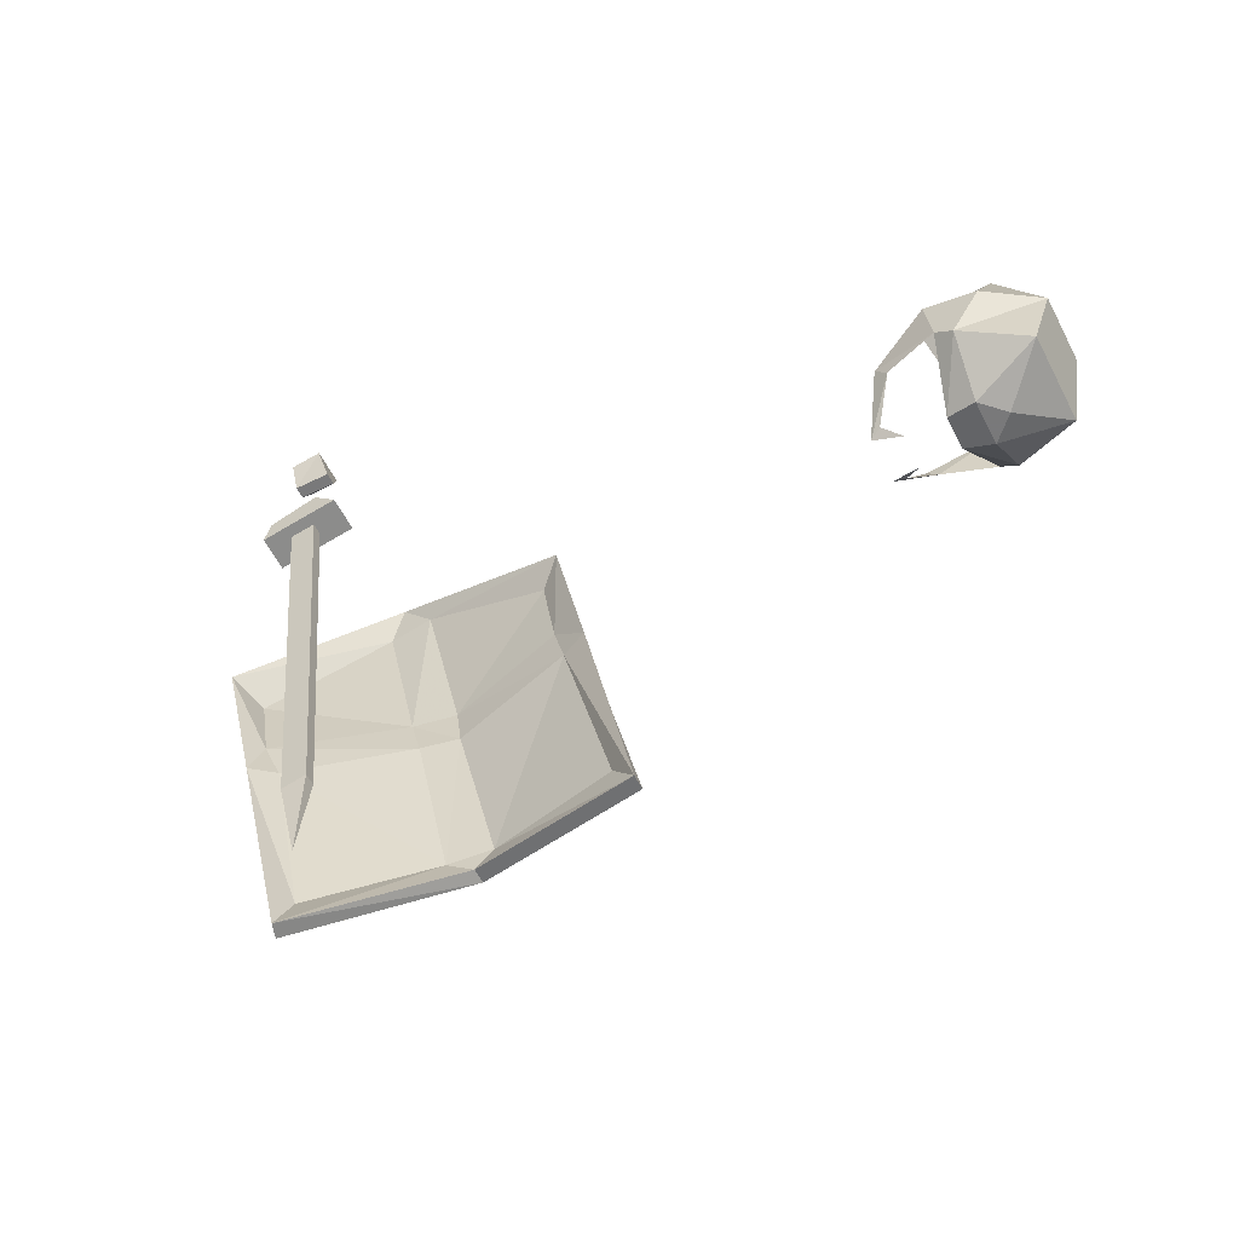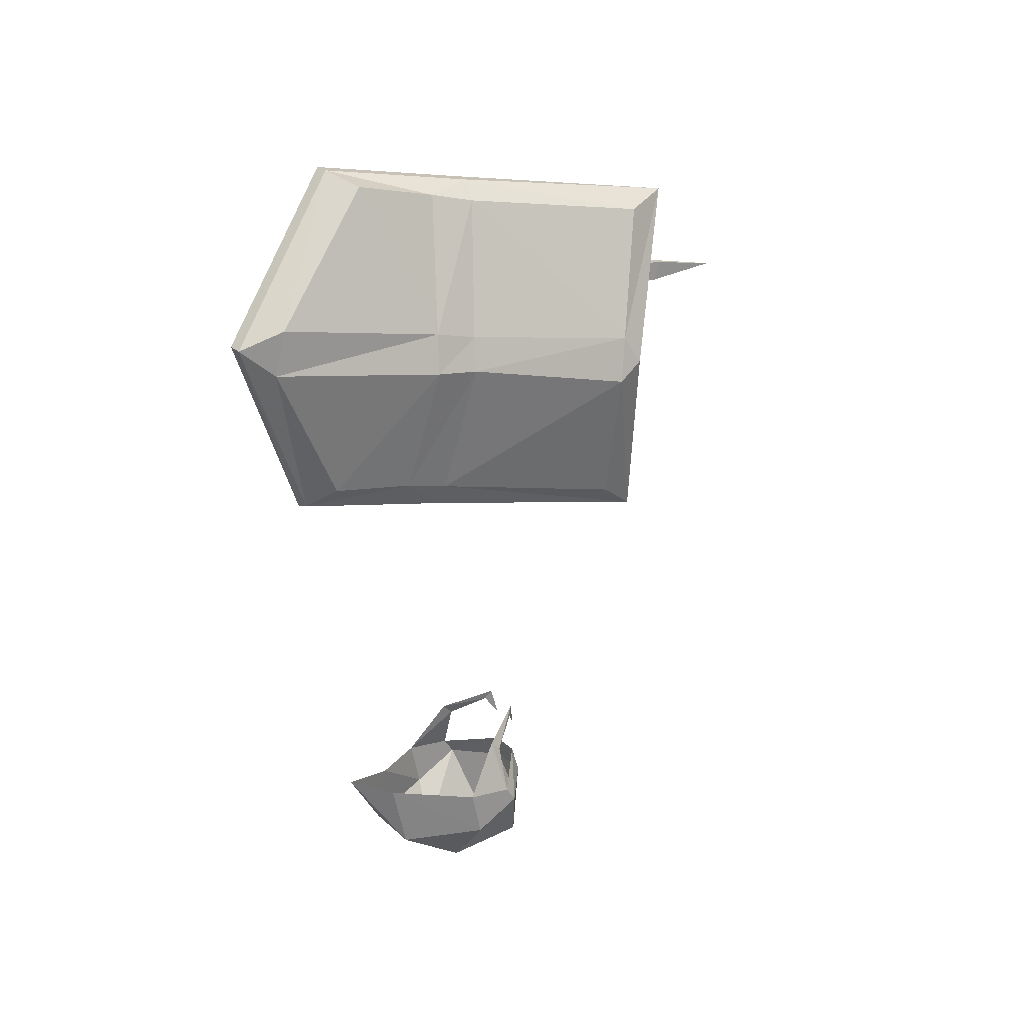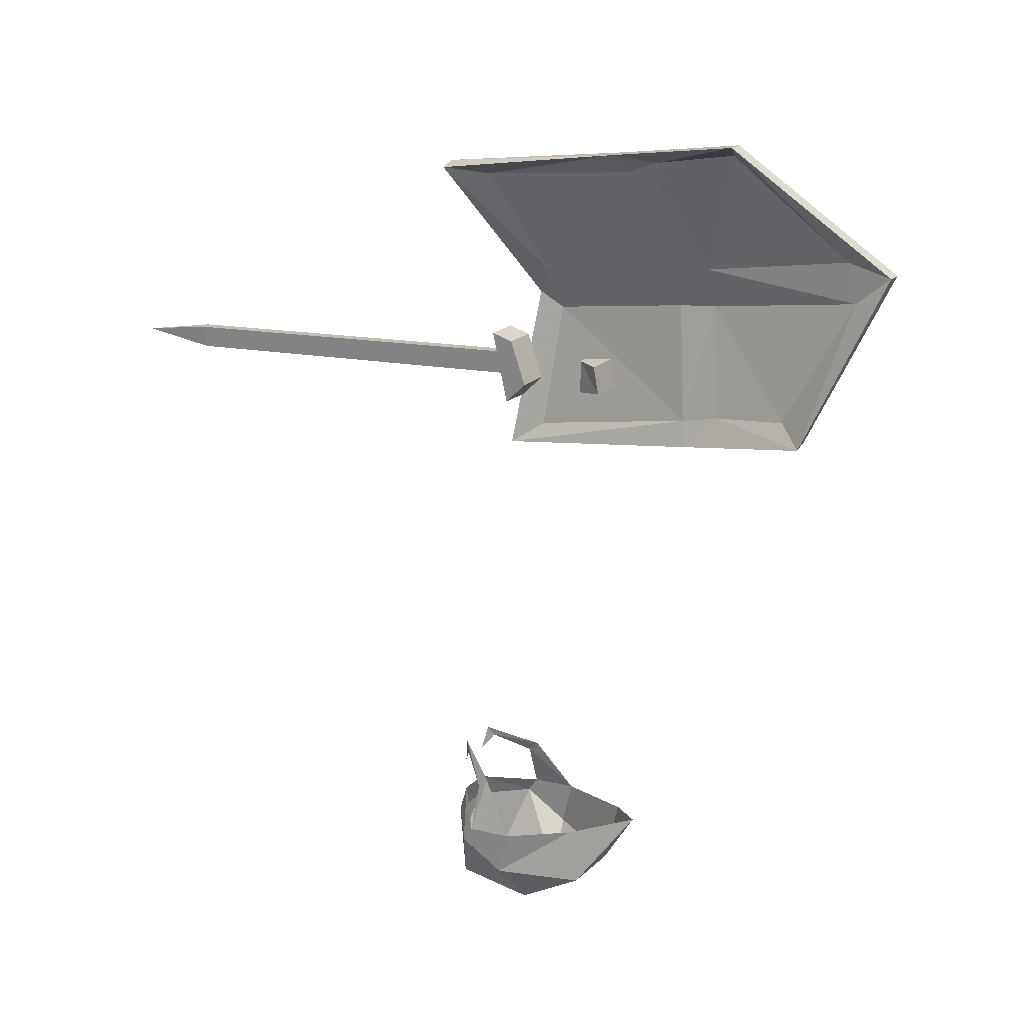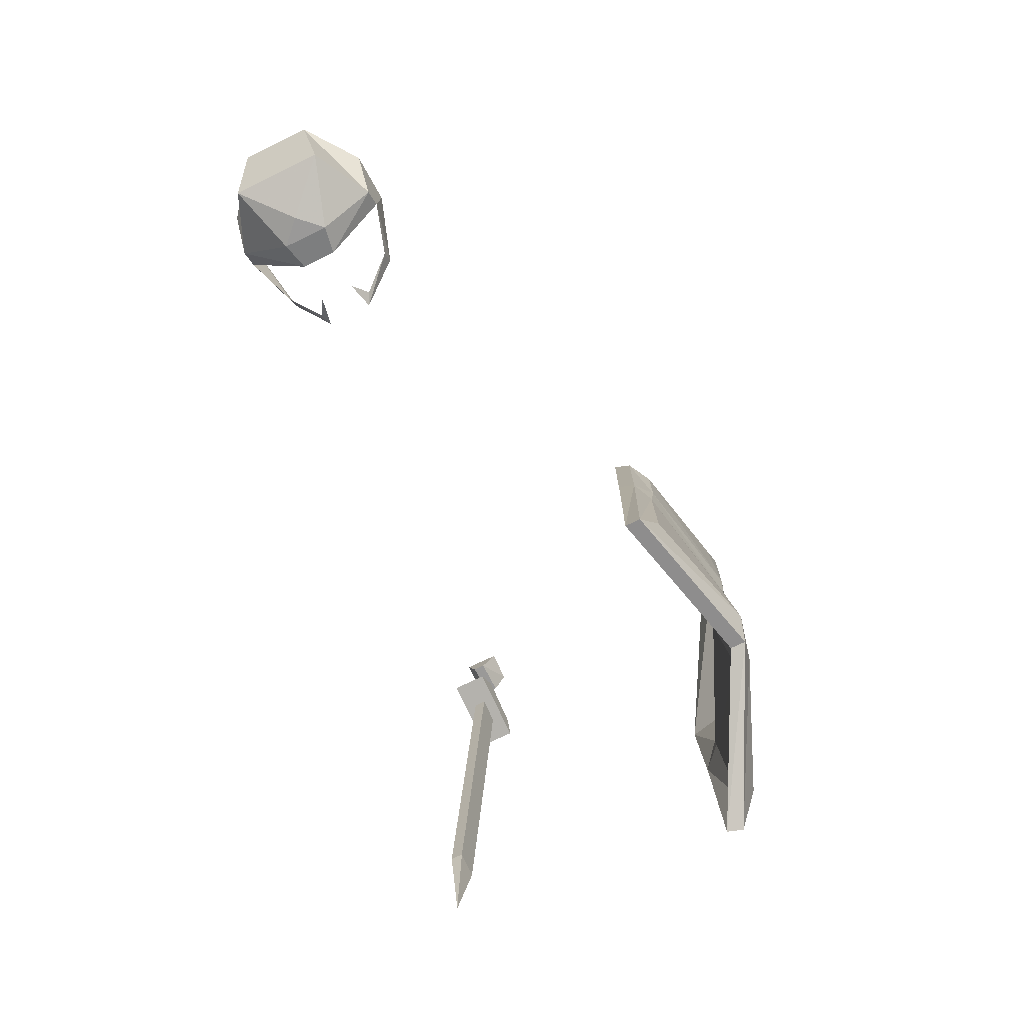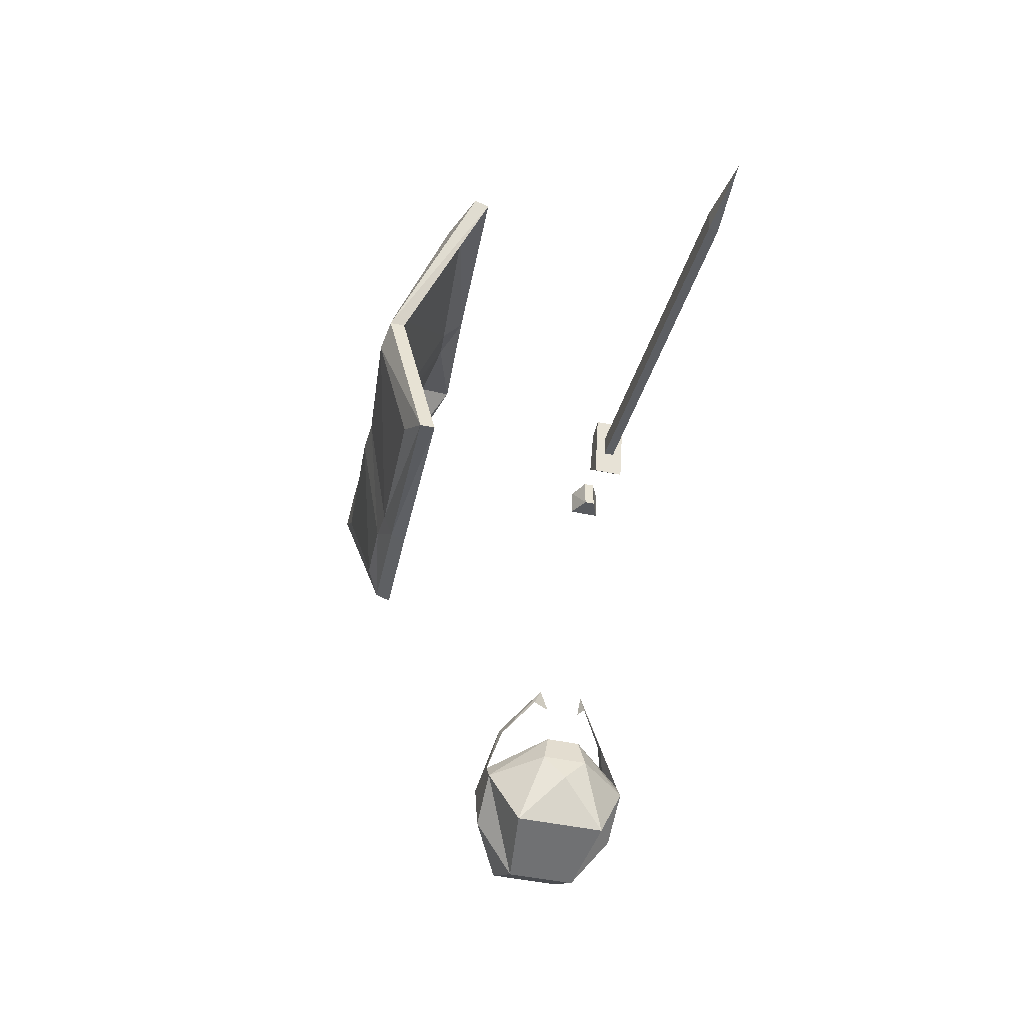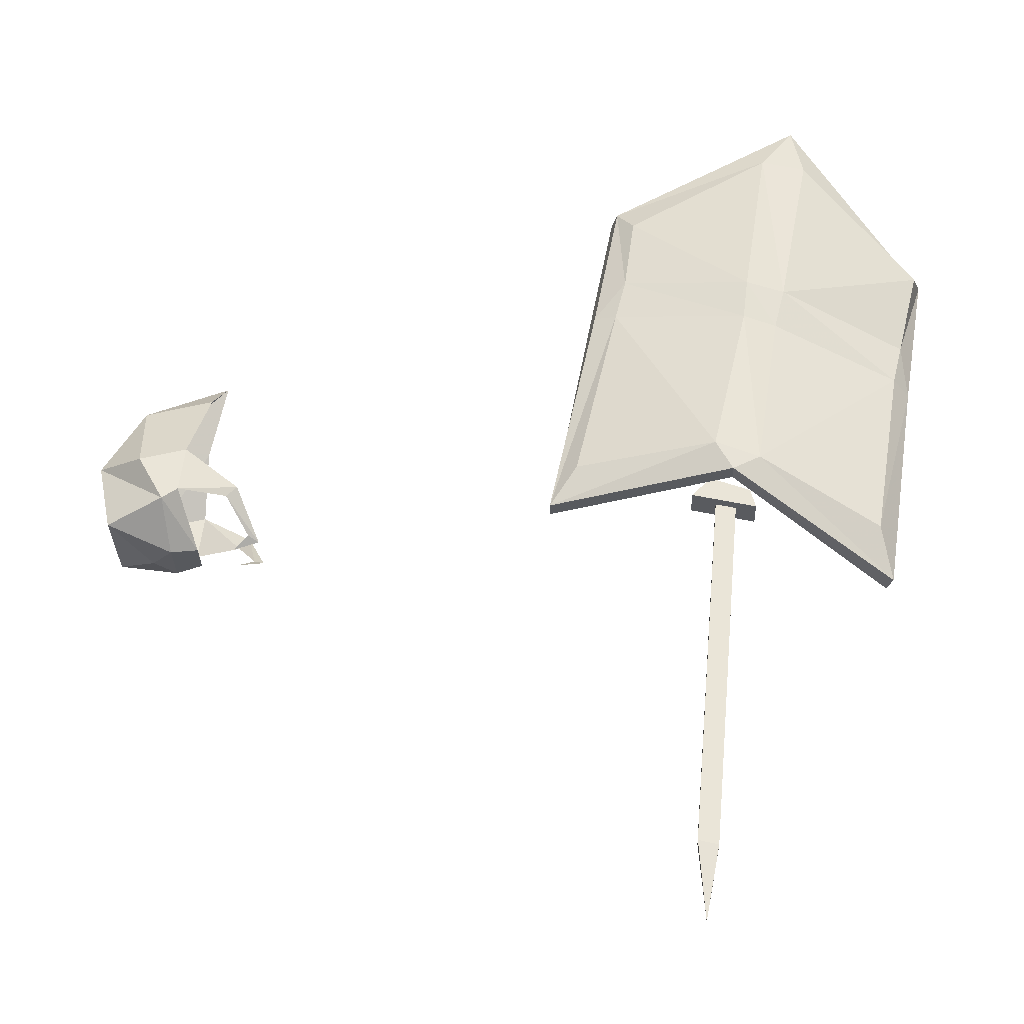
<metadata>
{"format":"obj","ext":"obj","renderer":"f3d","projection":"perspective","resolution":1024,"background":"white","views":[{"elev":-57.8,"azim":-63.1,"up":"+Z"},{"elev":23.4,"azim":56.4,"up":"+Y"},{"elev":21.3,"azim":-56.9,"up":"+Y"},{"elev":-69.1,"azim":26.4,"up":"+Z"},{"elev":-43.2,"azim":165.4,"up":"+Y"},{"elev":-31.8,"azim":91.6,"up":"+Z"}]}
</metadata>
<code>
o npc/irvig_senay
v 1 -193 19
v -5 -208 9
v 7 -208 9
v 7 -195 12
v 14 -207 -6
v 14 -198 -4
v 14 -199 -13
v 11 -188 -11
v 11 -190 -13
v 5 -184 -20
v 6 -186 -19
v 4 -189 -21
v -5 -216 -4
v 7 -216 -4
v 14 -202 -15
v 4 -196 -21
v 5 -201 -22
v -2 -196 -21
v -3 -201 -22
v -12 -202 -15
v -12 -199 -13
v -12 -207 -6
v -12 -198 -4
v -9 -190 -13
v -9 -188 -11
v -4 -186 -19
v -3 -184 -20
v -2 -189 -21
v -7 -213 -18
v 9 -213 -18
v 1 -205 -22
v -5 -197 7
v 35 -82 16
v 34 -76 47
v 34 -84 49
v 37 -89 17
v 35 -84 8
v 25 -61 2
v 24 -59 10
v 25 -55 26
v 18 -53 29
v 34 -78 56
v 28 -113 41
v 31 -110 36
v 32 -112 21
v 37 -90 9
v 39 -89 -24
v 29 -67 -33
v 21 -58 1
v 32 -114 13
v 41 -97 -22
v 40 -94 -27
v 25 -65 -42
v 18 -58 1
v 15 -53 29
v 31 -78 56
v 25 -114 41
v 27 -119 14
v 30 -118 14
v 35 -122 -23
v 33 -127 -30
v 37 -94 -27
v 22 -66 -42
v 26 -67 -33
v 22 -62 2
v 21 -59 10
v 22 -56 26
v 31 -76 47
v 31 -84 49
v 28 -110 36
v 29 -112 21
v 29 -114 13
v 30 -127 -30
v 32 -82 16
v 34 -90 17
v 34 -91 9
v 38 -97 -22
v 32 -122 -23
v 32 -84 8
v 36 -89 -24
v -17 -88 17
v -17 -94 17
v -19 -94 17
v -19 -88 17
v -15 -88 21
v -15 -93 22
v -21 -93 22
v -21 -88 21
v -21 -85 -1
v -21 -86 3
v -15 -86 3
v -15 -85 -1
v -21 -98 2
v -21 -94 6
v -15 -94 6
v -15 -98 2
v -17 -93 2
v -17 -89 0
v -19 -89 0
v -19 -93 2
v -17 -100 -74
v -17 -96 -75
v -19 -96 -75
v -19 -100 -74
v -18 -99 -90
f 1 2 3
f 1 3 4
f 4 3 5
f 4 5 6
f 6 5 7
f 6 7 8
f 6 8 9
f 6 9 7
f 7 9 8
f 8 9 10
f 8 10 11
f 8 11 9
f 9 11 10
f 10 11 12
f 10 12 11
f 3 2 13
f 3 13 14
f 3 14 5
f 5 14 15
f 5 15 7
f 7 15 16
f 16 15 17
f 16 17 18
f 18 17 19
f 18 19 20
f 18 20 21
f 21 20 22
f 21 22 23
f 21 23 24
f 21 24 25
f 21 25 23
f 23 25 24
f 24 25 26
f 24 26 27
f 24 27 25
f 25 27 26
f 26 27 28
f 26 28 27
f 14 13 29
f 14 29 30
f 14 30 15
f 15 30 17
f 17 30 31
f 17 31 19
f 19 31 29
f 19 29 20
f 20 29 13
f 20 13 22
f 22 13 2
f 22 2 32
f 22 32 23
f 30 29 31
f 2 1 32
f 33 34 35
f 33 35 36
f 33 36 37
f 33 37 38
f 33 38 39
f 33 39 40
f 33 40 34
f 34 40 41
f 34 41 42
f 34 42 35
f 35 42 43
f 35 43 44
f 35 44 36
f 36 44 45
f 36 45 46
f 36 46 37
f 37 46 47
f 37 47 38
f 38 47 48
f 38 48 49
f 38 49 39
f 39 49 41
f 39 41 40
f 46 45 50
f 46 50 51
f 46 51 47
f 47 51 52
f 47 52 53
f 47 53 48
f 48 53 49
f 49 53 54
f 49 54 55
f 49 55 41
f 41 55 56
f 41 56 42
f 42 56 57
f 42 57 43
f 43 57 58
f 43 58 59
f 43 59 45
f 43 45 44
f 50 60 51
f 51 60 61
f 51 61 52
f 52 61 62
f 52 62 63
f 52 63 53
f 53 63 54
f 54 63 64
f 54 64 65
f 54 65 66
f 54 66 55
f 55 66 67
f 55 67 68
f 55 68 56
f 56 68 69
f 56 69 57
f 57 69 70
f 57 70 71
f 57 71 58
f 58 71 72
f 58 72 73
f 58 73 59
f 59 73 61
f 59 61 50
f 59 50 45
f 61 60 50
f 69 68 74
f 69 74 75
f 69 75 70
f 70 75 71
f 71 75 72
f 72 75 76
f 72 76 77
f 72 77 78
f 72 78 73
f 73 78 77
f 73 77 62
f 73 62 61
f 76 75 74
f 76 74 79
f 76 79 80
f 76 80 77
f 77 80 62
f 62 80 63
f 63 80 64
f 64 80 65
f 65 80 79
f 65 79 66
f 66 79 74
f 66 74 67
f 67 74 68
f 81 82 83
f 81 83 84
f 81 84 85
f 81 85 82
f 82 85 86
f 82 86 87
f 82 87 83
f 83 87 84
f 84 87 88
f 84 88 85
f 85 88 86
f 86 88 87
f 89 90 91
f 89 91 92
f 89 92 93
f 89 93 90
f 90 93 94
f 90 94 95
f 90 95 91
f 91 95 92
f 92 95 96
f 92 96 93
f 93 96 94
f 94 96 95
f 97 98 99
f 97 99 100
f 97 100 101
f 97 101 98
f 98 101 102
f 98 102 103
f 98 103 99
f 99 103 100
f 100 103 104
f 100 104 101
f 101 104 105
f 101 105 102
f 102 105 103
f 103 105 104

</code>
